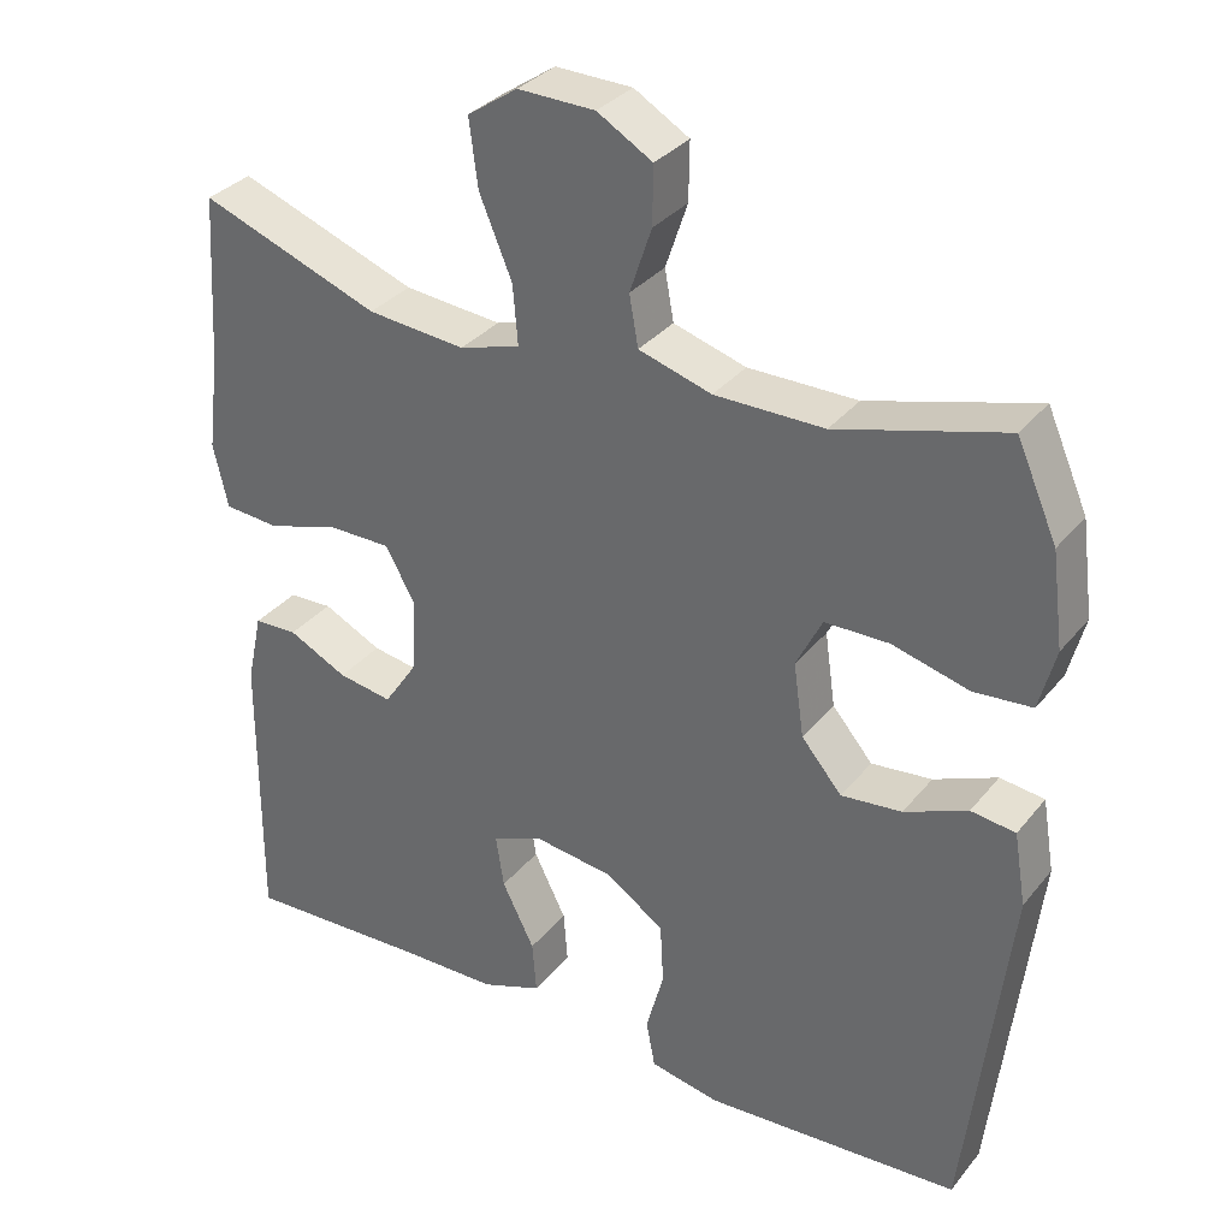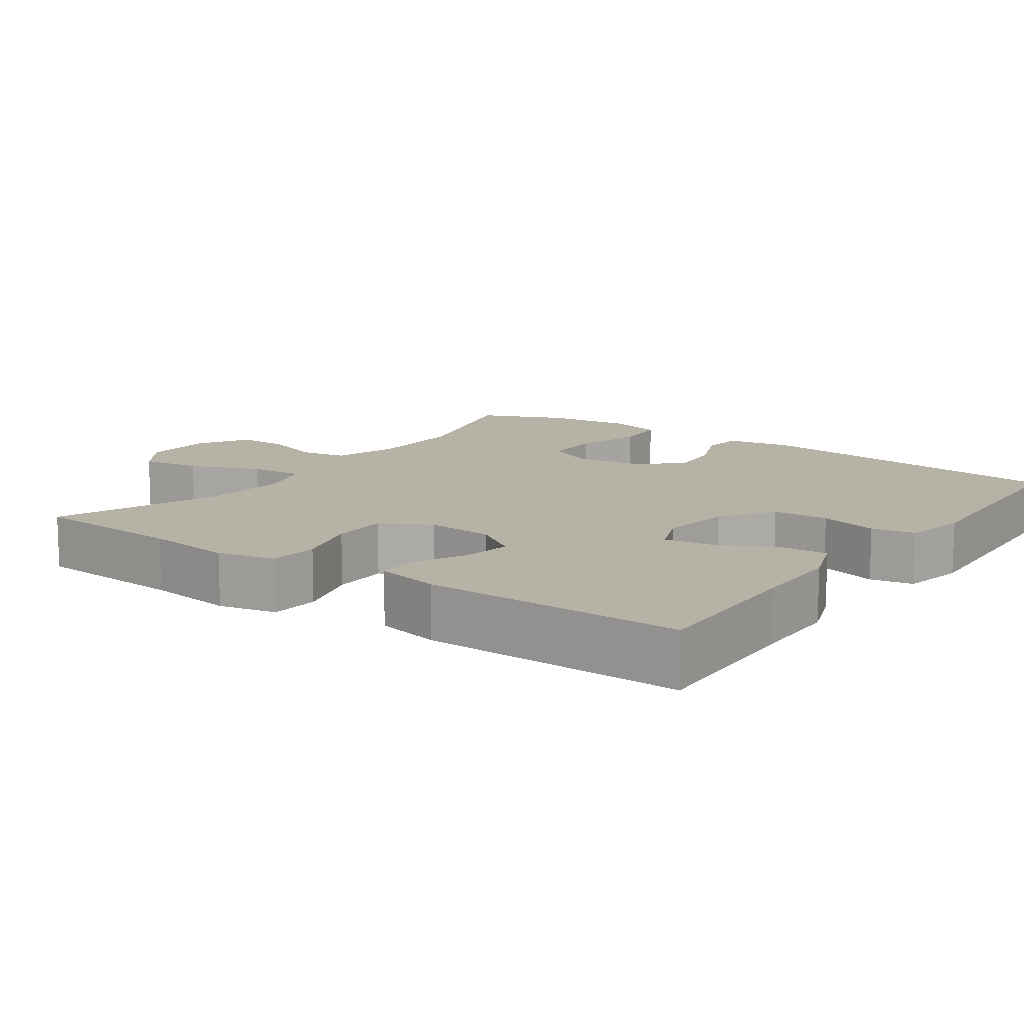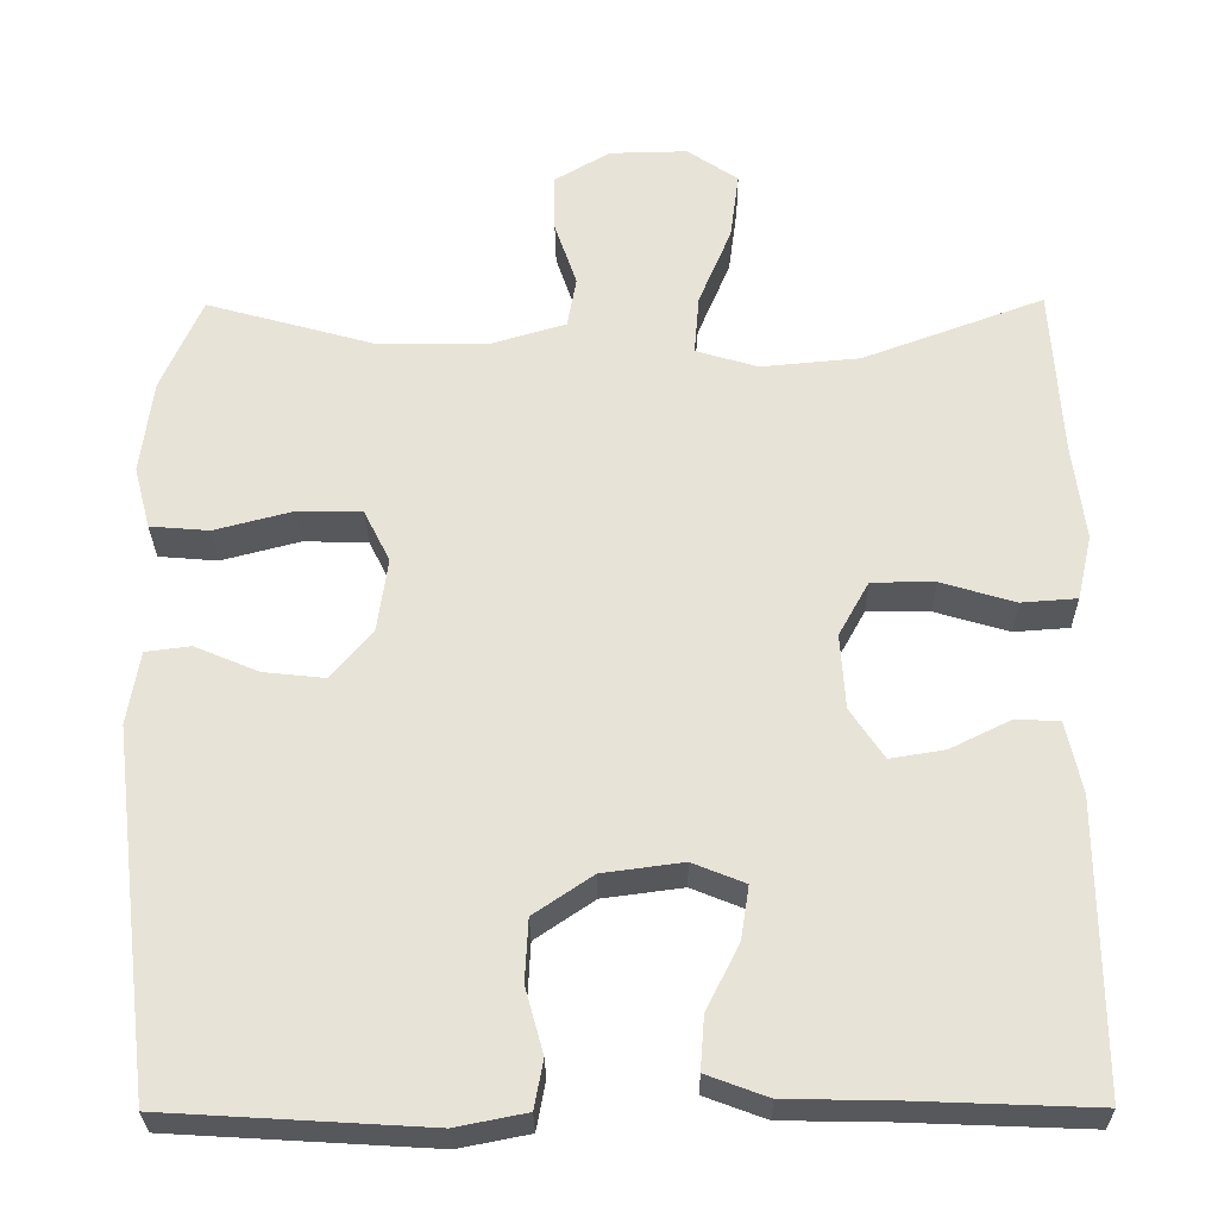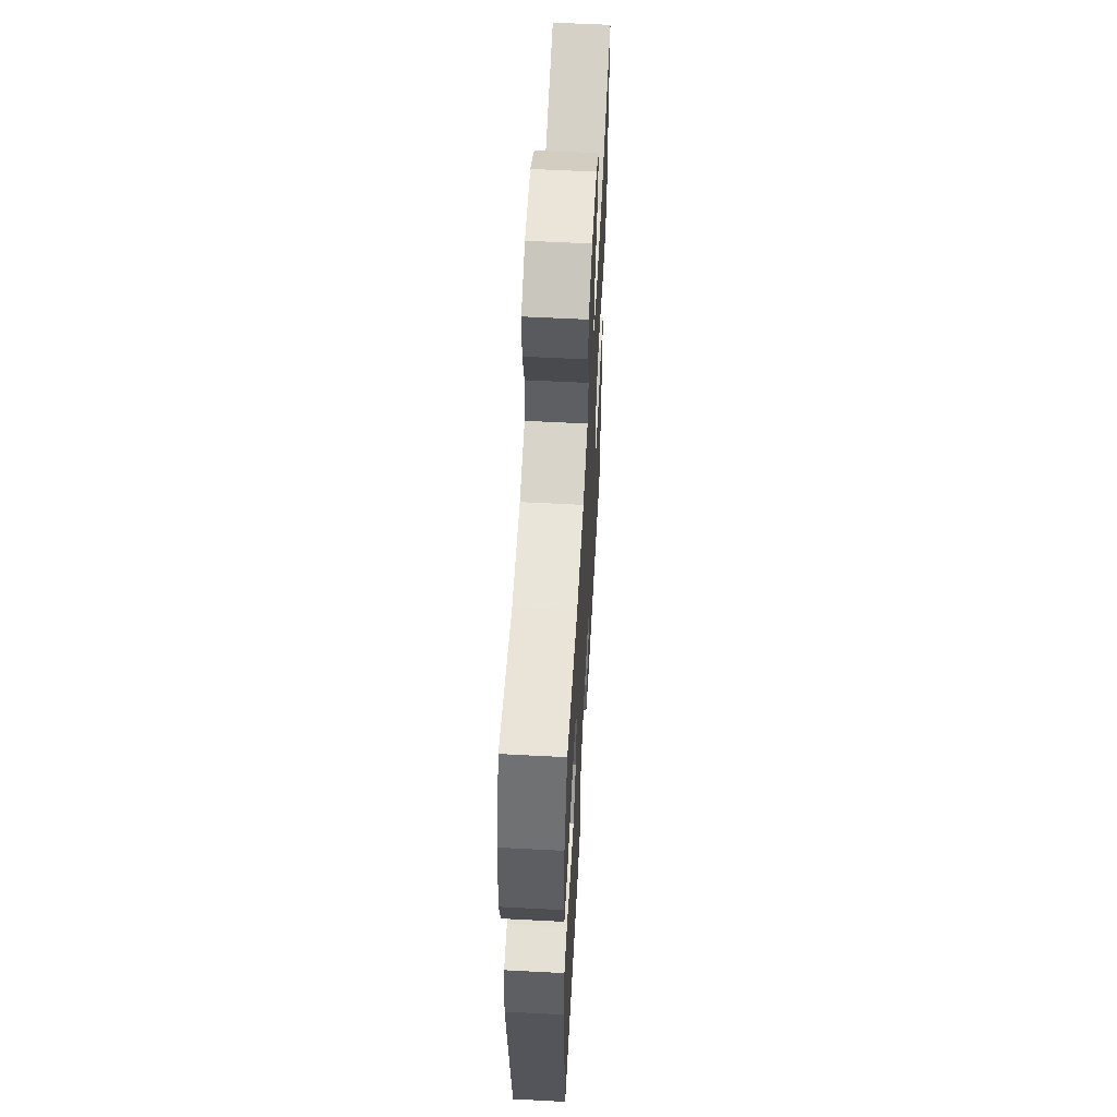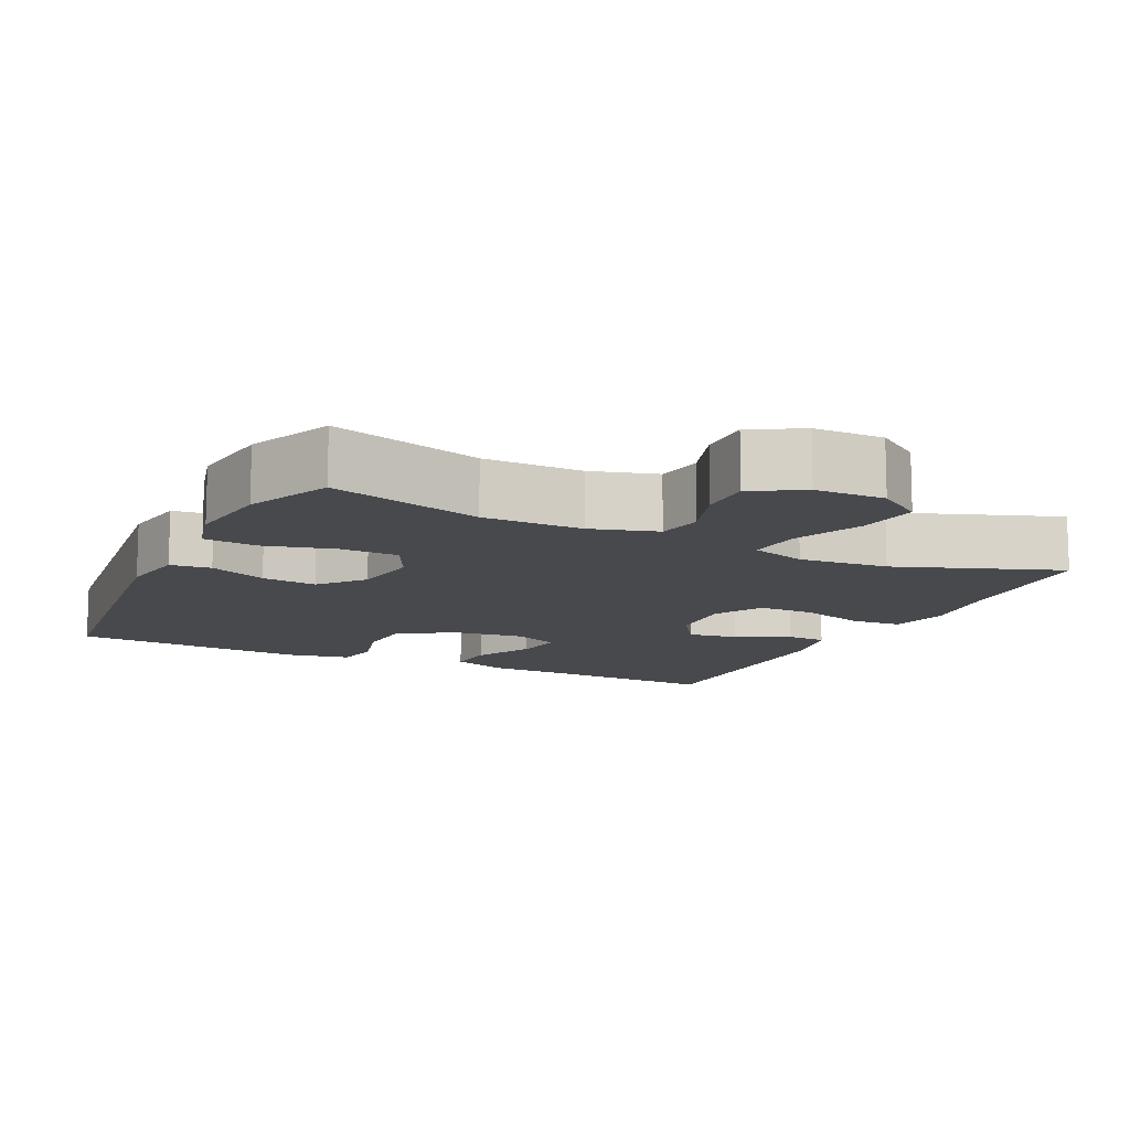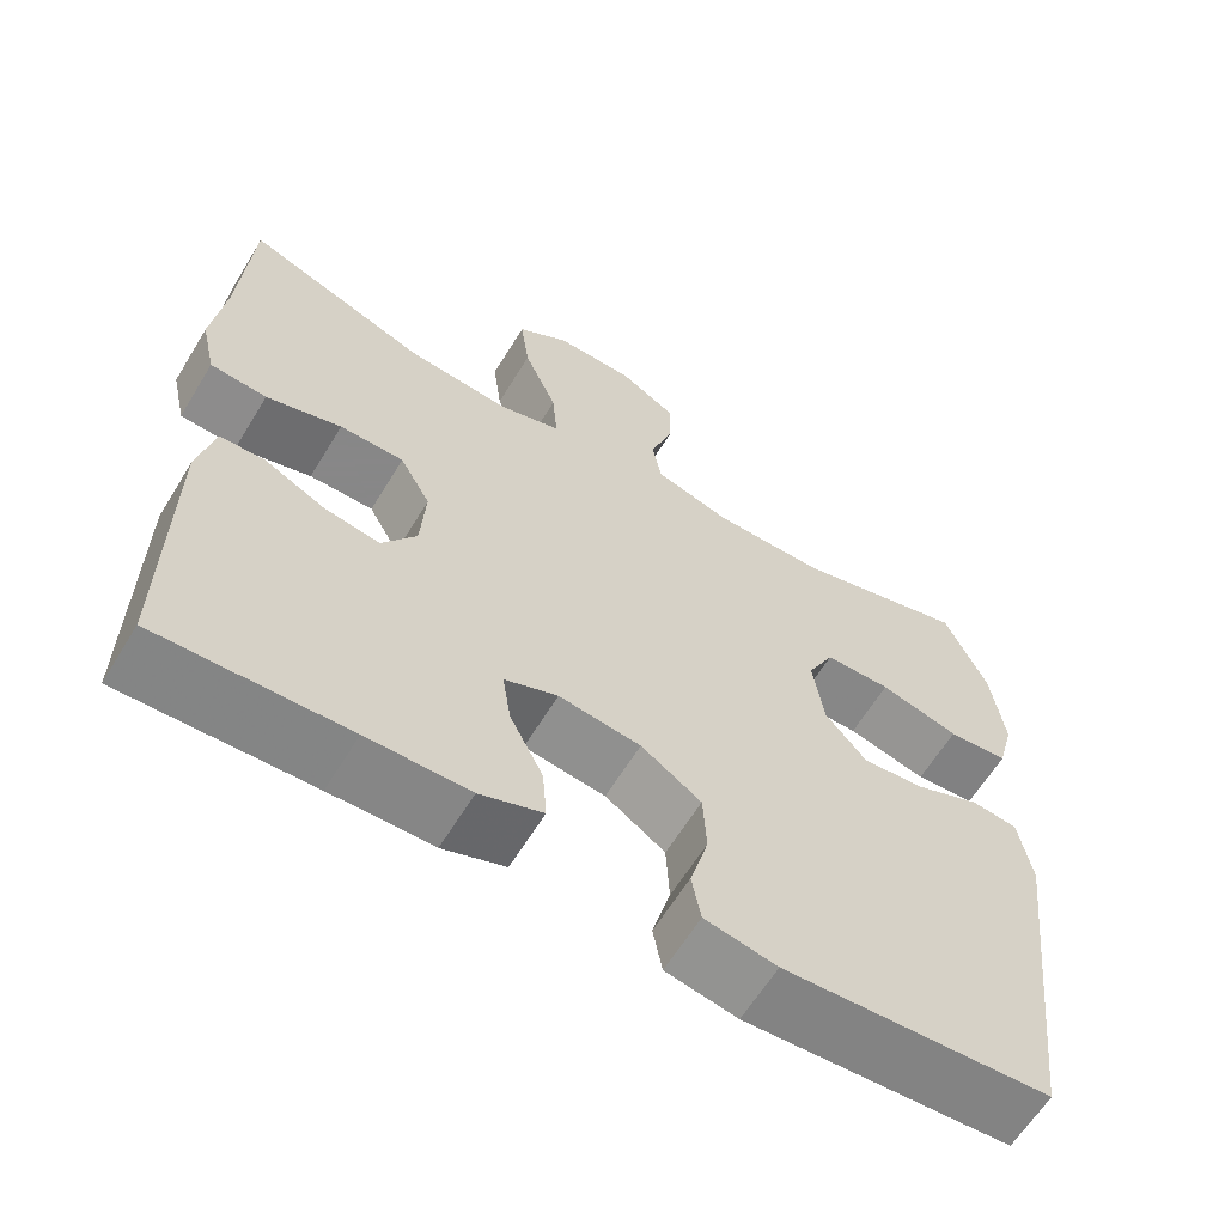
<metadata>
{"format":"obj","ext":"obj","renderer":"f3d","projection":"perspective","resolution":1024,"background":"white","views":[{"elev":33.0,"azim":-147.5,"up":"+Z"},{"elev":12.4,"azim":125.6,"up":"+Y"},{"elev":-28.5,"azim":0.6,"up":"+Z"},{"elev":58.2,"azim":-86.9,"up":"+Z"},{"elev":-12.1,"azim":-25.9,"up":"+Y"},{"elev":-62.6,"azim":148.6,"up":"+Z"}]}
</metadata>
<code>
v -0.5 0.07 0.5
v -0.293 0.07 0.442
v -0.158 0.07 0.442
v -0.068 0.07 0.469
v -0.057 0.07 0.531
v -0.084 0.07 0.611
v -0.085 0.07 0.682
v -0.017 0.07 0.722
v 0.078 0.07 0.724
v 0.14 0.07 0.682
v 0.129 0.07 0.599
v 0.089 0.07 0.503
v 0.083 0.07 0.43
v 0.158 0.07 0.407
v 0.279 0.07 0.418
v 0.5 0.07 0.5
v 0.513 0.07 0.292
v 0.528 0.07 0.173
v 0.51 0.07 0.094
v 0.442 0.07 0.089
v 0.352 0.07 0.116
v 0.275 0.07 0.116
v 0.238 0.07 0.049
v 0.244 0.07 -0.043
v 0.285 0.07 -0.104
v 0.352 0.07 -0.093
v 0.425 0.07 -0.057
v 0.479 0.07 -0.059
v 0.498 0.07 -0.147
v 0.5 0.07 -0.5
v 0.273 0.07 -0.491
v 0.151 0.07 -0.489
v 0.076 0.07 -0.461
v 0.081 0.07 -0.396
v 0.121 0.07 -0.316
v 0.131 0.07 -0.251
v 0.067 0.07 -0.225
v -0.031 0.07 -0.238
v -0.103 0.07 -0.287
v -0.107 0.07 -0.363
v -0.085 0.07 -0.443
v -0.096 0.07 -0.502
v -0.182 0.07 -0.519
v -0.5 0.07 -0.5
v -0.553 0.07 -0.058
v -0.538 0.07 0.032
v -0.483 0.07 0.039
v -0.405 0.07 0.006
v -0.33 0.07 -0.002
v -0.28 0.07 0.057
v -0.267 0.07 0.148
v -0.299 0.07 0.212
v -0.378 0.07 0.213
v -0.473 0.07 0.188
v -0.545 0.07 0.194
v -0.565 0.07 0.27
v -0.55 0.07 0.386
v -0.5 0 0.5
v -0.293 0 0.442
v -0.158 0 0.442
v -0.068 0 0.469
v -0.057 0 0.531
v -0.084 0 0.611
v -0.085 0 0.682
v -0.017 0 0.722
v 0.078 0 0.724
v 0.14 0 0.682
v 0.129 0 0.599
v 0.089 0 0.503
v 0.083 0 0.43
v 0.158 0 0.407
v 0.279 0 0.418
v 0.5 0 0.5
v 0.513 0 0.292
v 0.528 0 0.173
v 0.51 0 0.094
v 0.442 0 0.089
v 0.352 0 0.116
v 0.275 0 0.116
v 0.238 0 0.049
v 0.244 0 -0.043
v 0.285 0 -0.104
v 0.352 0 -0.093
v 0.425 0 -0.057
v 0.479 0 -0.059
v 0.498 0 -0.147
v 0.5 0 -0.5
v 0.273 0 -0.491
v 0.151 0 -0.489
v 0.076 0 -0.461
v 0.081 0 -0.396
v 0.121 0 -0.316
v 0.131 0 -0.251
v 0.067 0 -0.225
v -0.031 0 -0.238
v -0.103 0 -0.287
v -0.107 0 -0.363
v -0.085 0 -0.443
v -0.096 0 -0.502
v -0.182 0 -0.519
v -0.5 0 -0.5
v -0.553 0 -0.058
v -0.538 0 0.032
v -0.483 0 0.039
v -0.405 0 0.006
v -0.33 0 -0.002
v -0.28 0 0.057
v -0.267 0 0.148
v -0.299 0 0.212
v -0.378 0 0.213
v -0.473 0 0.188
v -0.545 0 0.194
v -0.565 0 0.27
v -0.55 0 0.386
f 57 1 2
f 56 57 2
f 55 56 2
f 54 55 2
f 53 54 2
f 52 53 2 3
f 51 52 3 4
f 50 51 4
f 46 47 48
f 45 46 48
f 44 45 48
f 43 44 48
f 42 43 48
f 41 42 48
f 40 41 48
f 39 40 48 49
f 38 39 49 50
f 33 34 35
f 32 33 35
f 31 32 35
f 31 35 36
f 30 31 36
f 29 30 36
f 28 29 36
f 27 28 36
f 26 27 36
f 25 26 36 37
f 19 20 21
f 18 19 21
f 17 18 21
f 17 21 22
f 16 17 22
f 15 16 22
f 14 15 22 23
f 10 11 12
f 9 10 12
f 8 9 12
f 7 8 12
f 6 7 12
f 5 6 12
f 4 5 12 13
f 14 23 24
f 13 14 24
f 4 13 24
f 50 4 24
f 37 38 50
f 25 37 50
f 24 25 50
f 59 58 114
f 59 114 113
f 59 113 112
f 59 112 111
f 59 111 110
f 60 59 110 109
f 61 60 109 108
f 61 108 107
f 105 104 103
f 105 103 102
f 105 102 101
f 105 101 100
f 105 100 99
f 105 99 98
f 105 98 97
f 106 105 97 96
f 107 106 96 95
f 92 91 90
f 92 90 89
f 92 89 88
f 93 92 88
f 93 88 87
f 93 87 86
f 93 86 85
f 93 85 84
f 93 84 83
f 94 93 83 82
f 78 77 76
f 78 76 75
f 78 75 74
f 79 78 74
f 79 74 73
f 79 73 72
f 80 79 72 71
f 69 68 67
f 69 67 66
f 69 66 65
f 69 65 64
f 69 64 63
f 69 63 62
f 70 69 62 61
f 81 80 71
f 81 71 70
f 81 70 61
f 81 61 107
f 107 95 94
f 107 94 82
f 107 82 81
f 1 58 59 2
f 2 59 60 3
f 3 60 61 4
f 4 61 62 5
f 5 62 63 6
f 6 63 64 7
f 7 64 65 8
f 8 65 66 9
f 9 66 67 10
f 10 67 68 11
f 11 68 69 12
f 12 69 70 13
f 13 70 71 14
f 14 71 72 15
f 15 72 73 16
f 16 73 74 17
f 17 74 75 18
f 18 75 76 19
f 19 76 77 20
f 20 77 78 21
f 21 78 79 22
f 22 79 80 23
f 23 80 81 24
f 24 81 82 25
f 25 82 83 26
f 26 83 84 27
f 27 84 85 28
f 28 85 86 29
f 29 86 87 30
f 30 87 88 31
f 31 88 89 32
f 32 89 90 33
f 33 90 91 34
f 34 91 92 35
f 35 92 93 36
f 36 93 94 37
f 37 94 95 38
f 38 95 96 39
f 39 96 97 40
f 40 97 98 41
f 41 98 99 42
f 42 99 100 43
f 43 100 101 44
f 44 101 102 45
f 45 102 103 46
f 46 103 104 47
f 47 104 105 48
f 48 105 106 49
f 49 106 107 50
f 50 107 108 51
f 51 108 109 52
f 52 109 110 53
f 53 110 111 54
f 54 111 112 55
f 55 112 113 56
f 56 113 114 57
f 57 114 58 1

</code>
